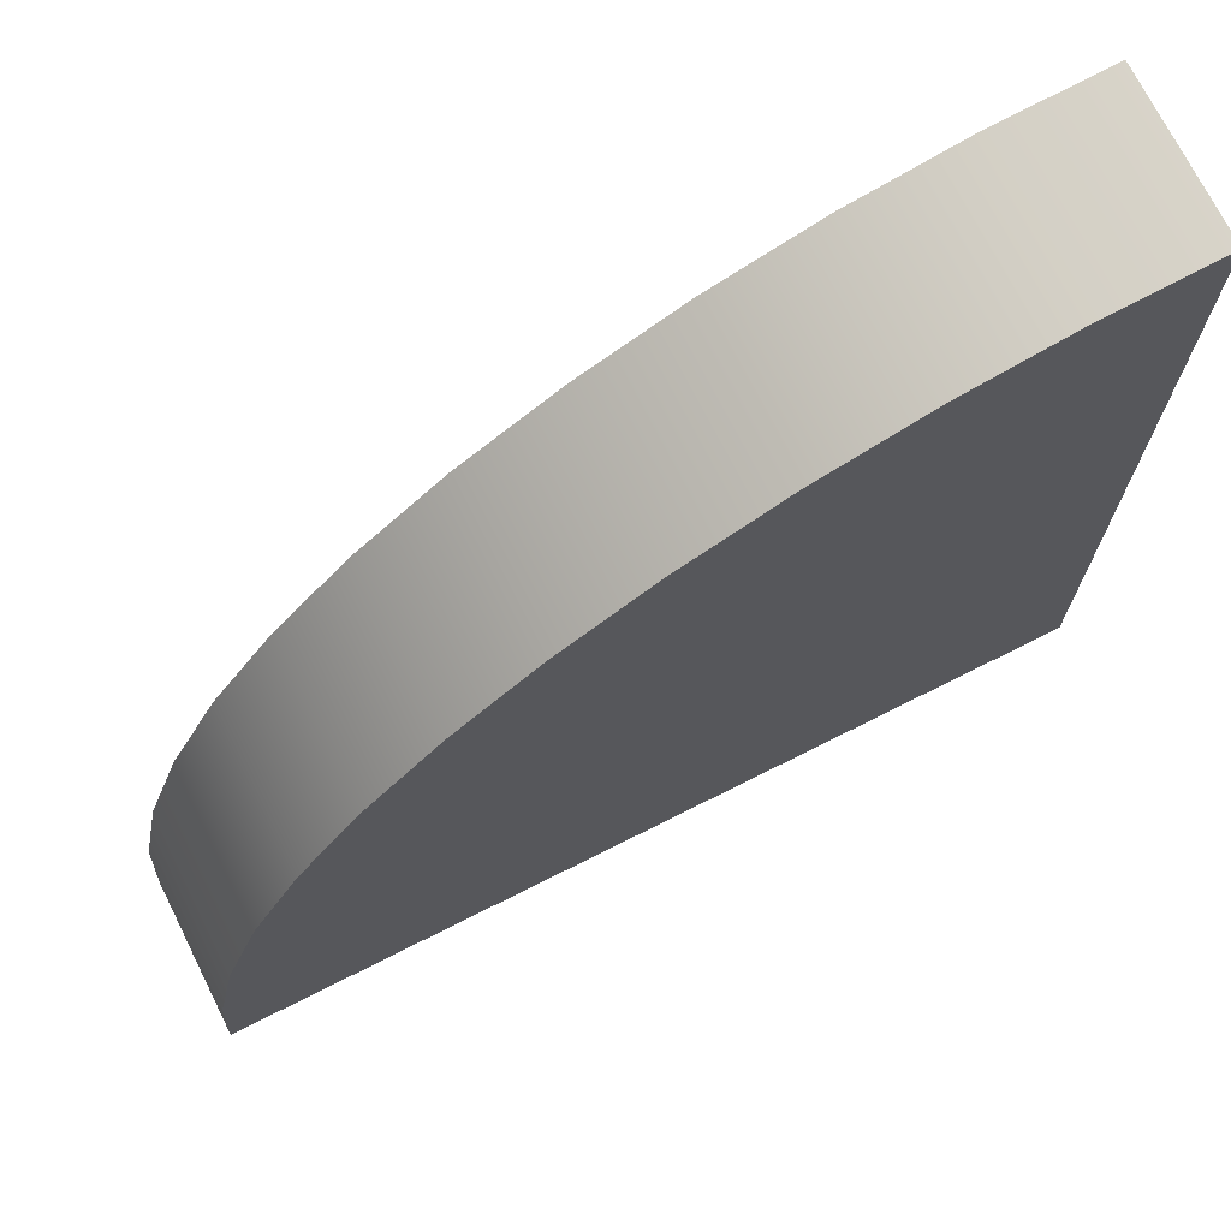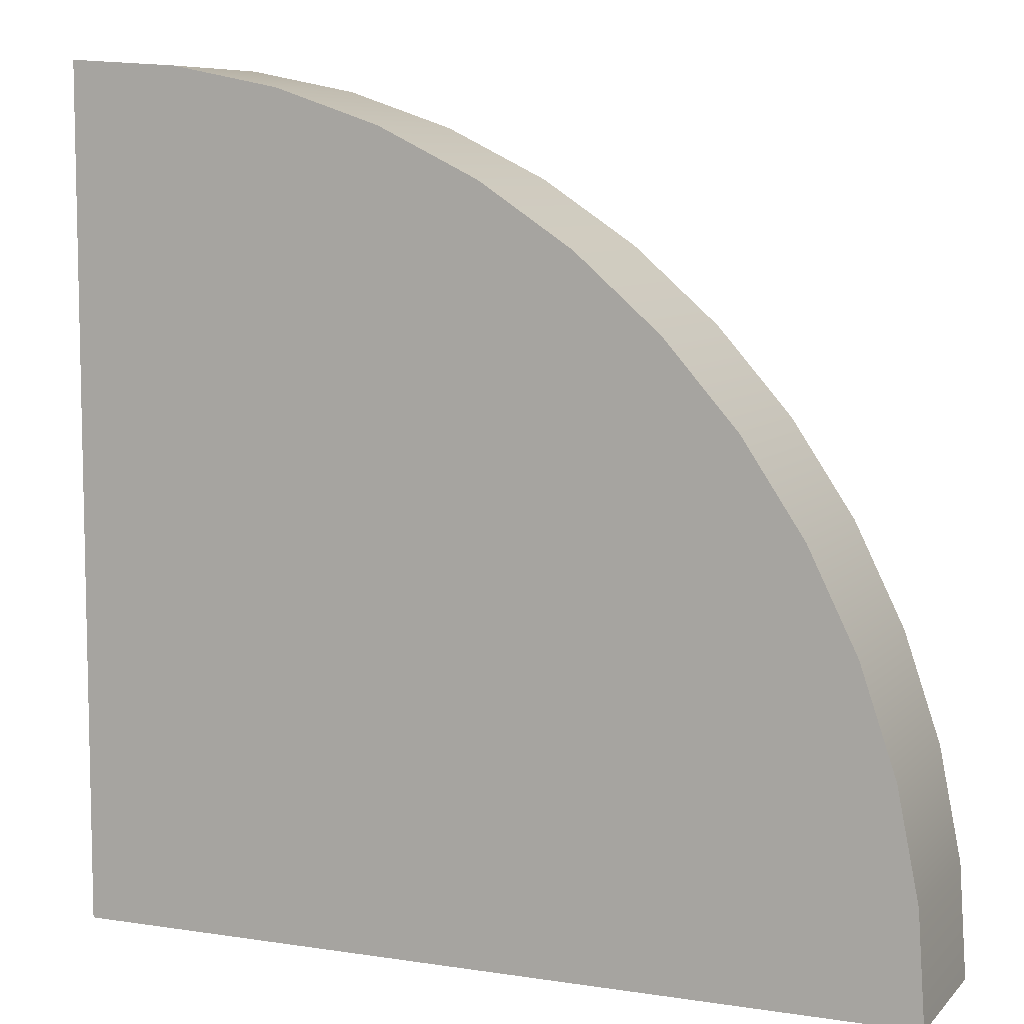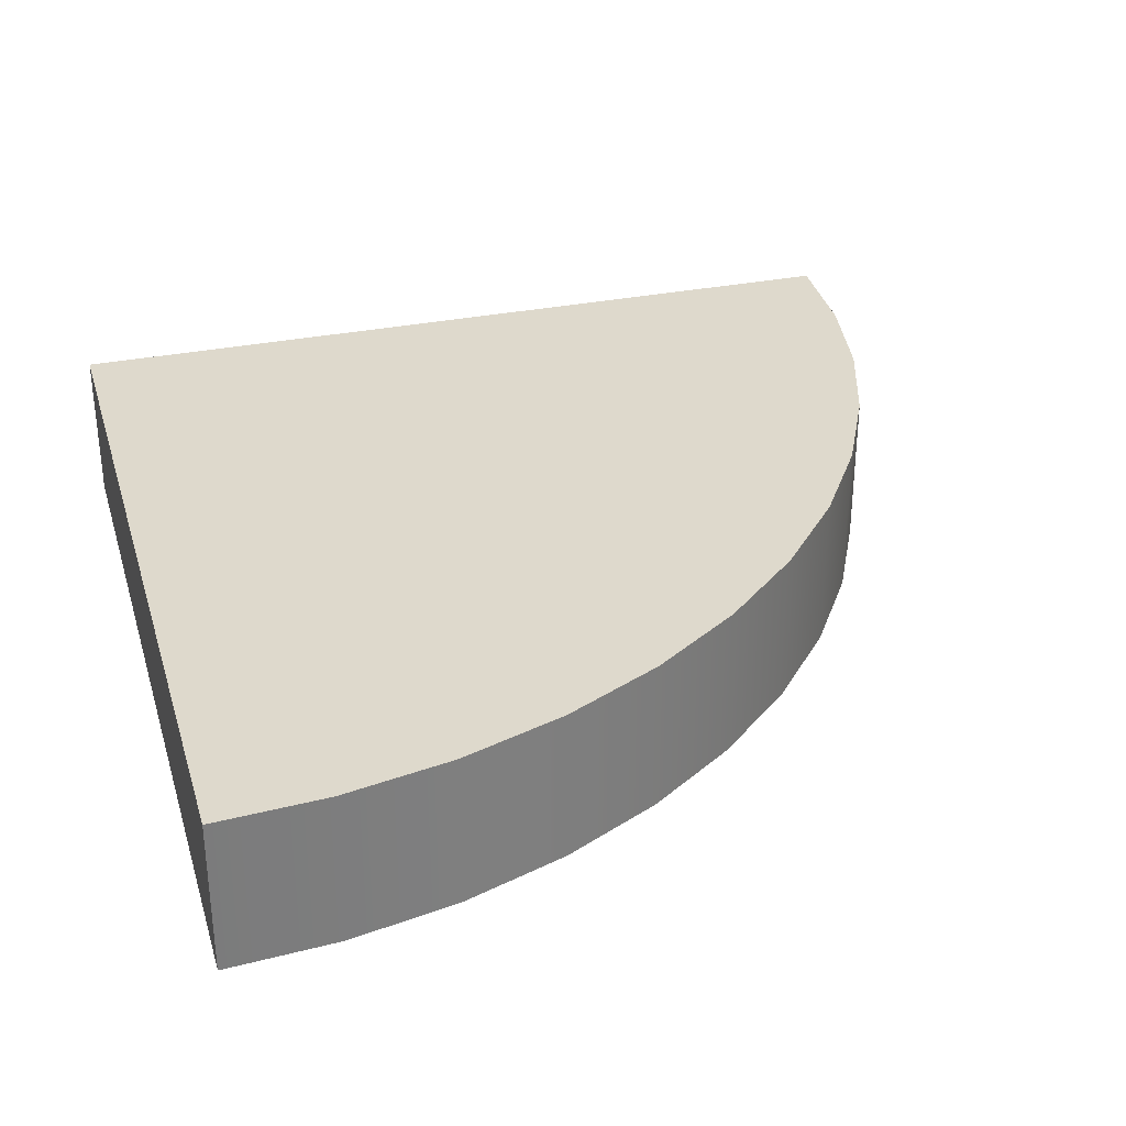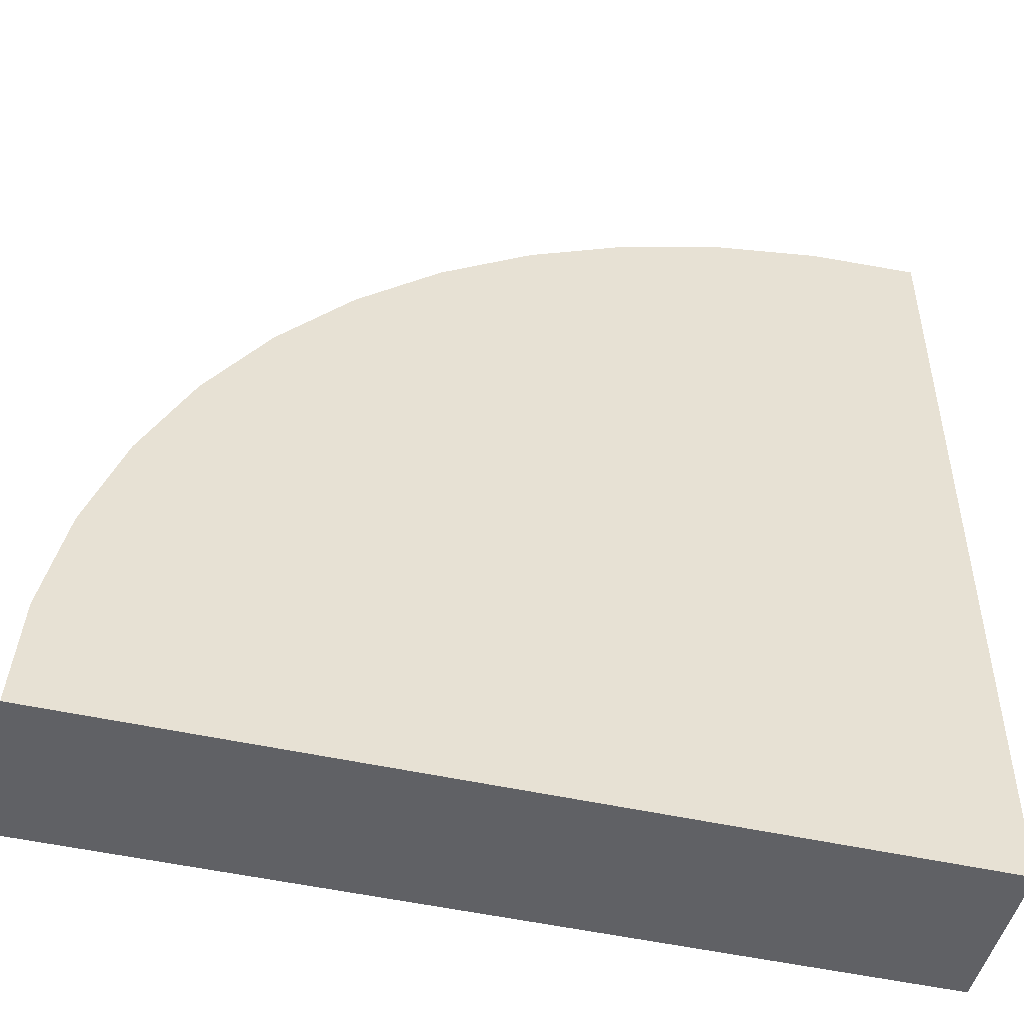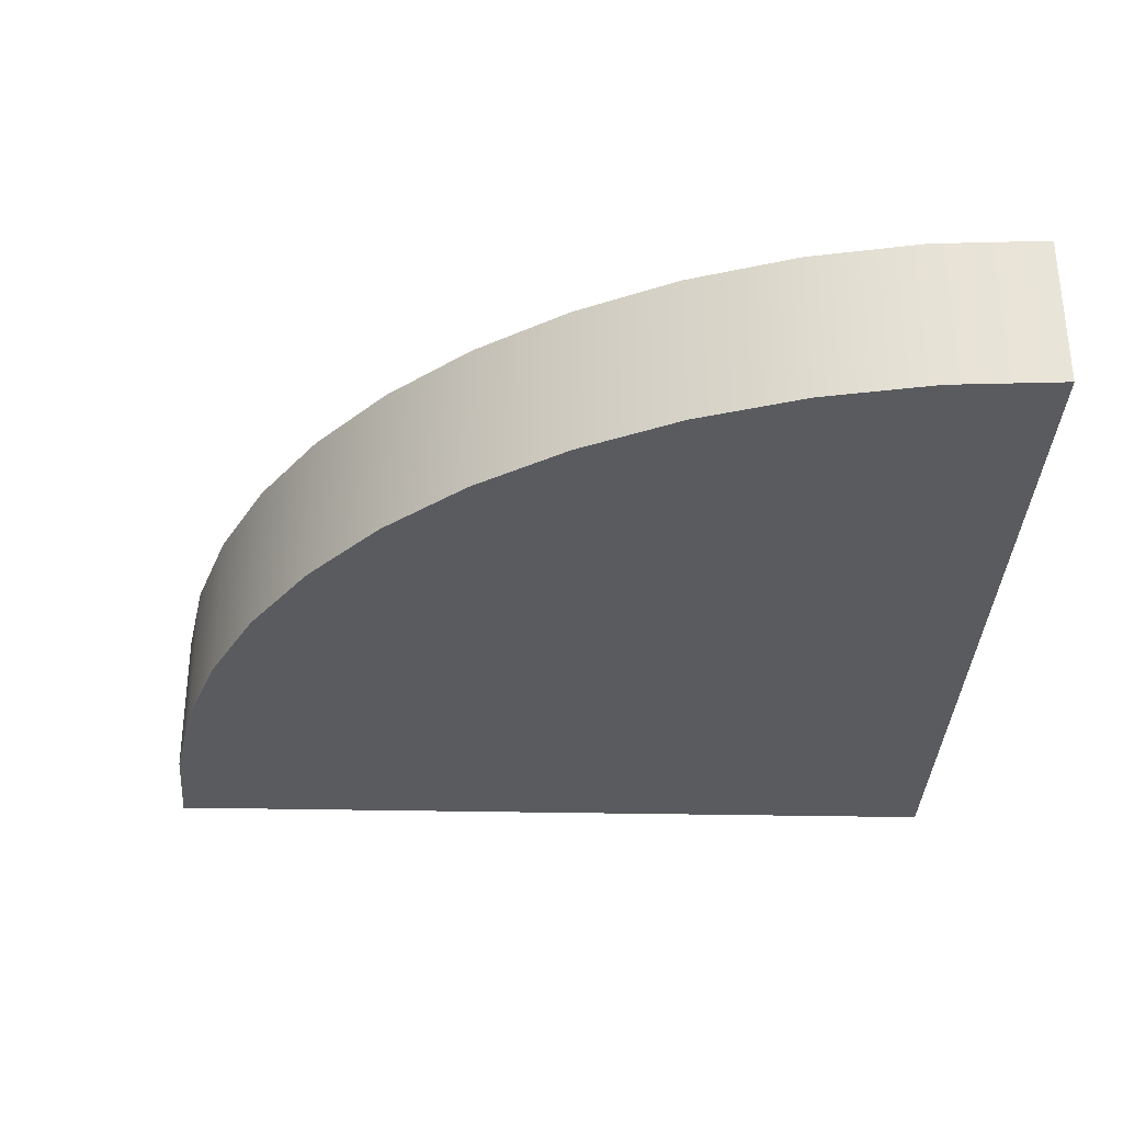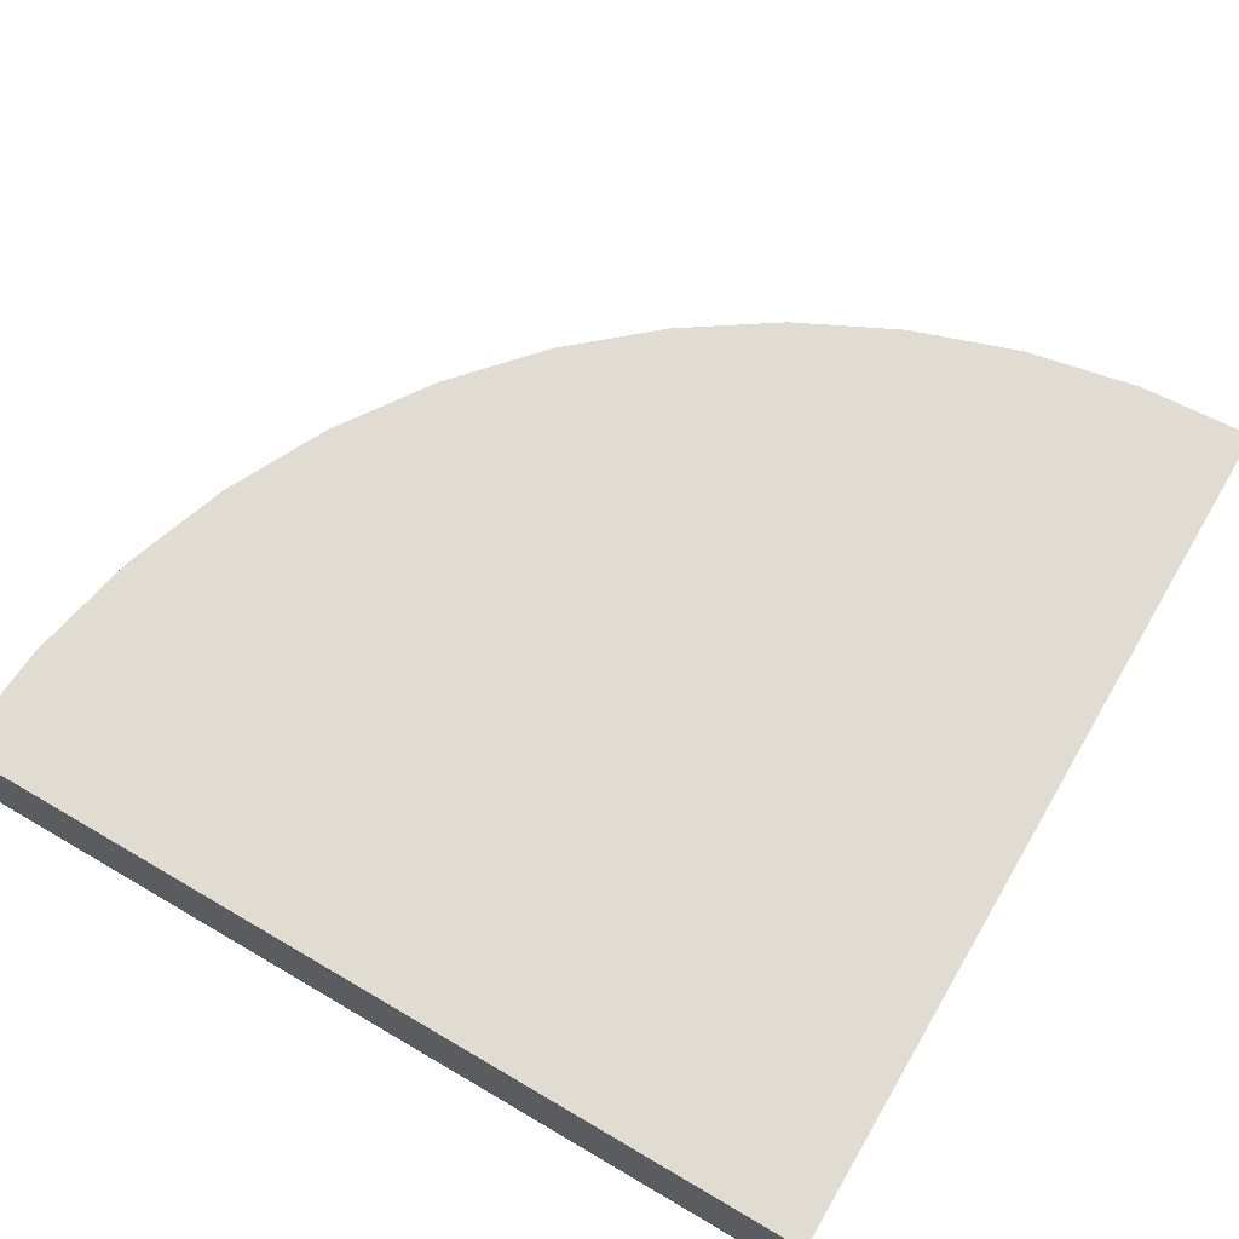
<metadata>
{"format":"obj","ext":"obj","renderer":"f3d","projection":"perspective","resolution":1024,"background":"white","views":[{"elev":72.6,"azim":153.3,"up":"+Z"},{"elev":7.8,"azim":23.3,"up":"+Z"},{"elev":31.9,"azim":-16.0,"up":"+Y"},{"elev":-48.8,"azim":165.9,"up":"+Z"},{"elev":-32.1,"azim":88.3,"up":"+Y"},{"elev":69.0,"azim":-149.6,"up":"+Y"}]}
</metadata>
<code>
o roadTile_029
v 0 1e-06 -24
v 0 0 0
v 0 4.4 0
v 0 4.4 -24
v 24 1e-06 -24
v 23.79 1e-06 -20.87
v 23.18 1e-06 -17.79
v 22.17 1e-06 -14.82
v 20.78 1e-06 -12
v 19.04 0 -9.39
v 16.97 0 -7.029
v 14.61 0 -4.96
v 12 0 -3.215
v 9.184 0 -1.827
v 6.212 0 -0.8178
v 3.133 0 -0.2053
v 24 4.4 -24
v 3.133 4.4 -0.2053
v 6.212 4.4 -0.8178
v 9.184 4.4 -1.827
v 12 4.4 -3.215
v 14.61 4.4 -4.96
v 16.97 4.4 -7.029
v 19.04 4.4 -9.39
v 20.78 4.4 -12
v 22.17 4.4 -14.82
v 23.18 4.4 -17.79
v 23.79 4.4 -20.87
f 2 4 1
f 15 16 1
f 4 5 1
f 27 28 4
f 3 16 18
f 18 15 19
f 19 14 20
f 20 13 21
f 21 12 22
f 22 11 23
f 23 10 24
f 24 9 25
f 25 8 26
f 26 7 27
f 27 6 28
f 28 5 17
f 2 3 4
f 2 1 16
f 1 5 6
f 7 1 6
f 7 8 1
f 8 9 1
f 9 10 1
f 10 11 1
f 11 12 1
f 12 13 1
f 13 14 1
f 14 15 1
f 4 17 5
f 17 4 28
f 4 3 18
f 19 4 18
f 19 20 4
f 20 21 4
f 21 22 4
f 22 23 4
f 23 24 4
f 24 25 4
f 25 26 4
f 26 27 4
f 3 2 16
f 18 16 15
f 19 15 14
f 20 14 13
f 21 13 12
f 22 12 11
f 23 11 10
f 24 10 9
f 25 9 8
f 26 8 7
f 27 7 6
f 28 6 5

</code>
